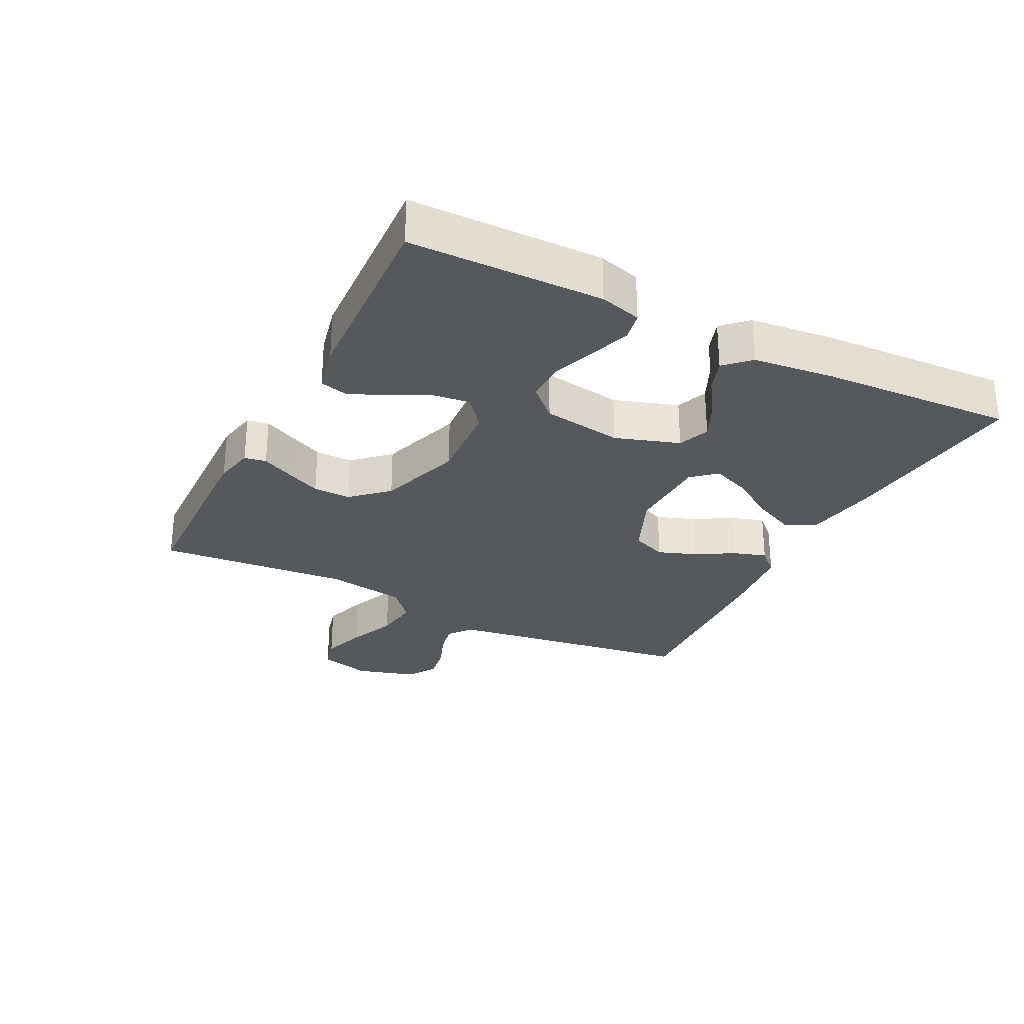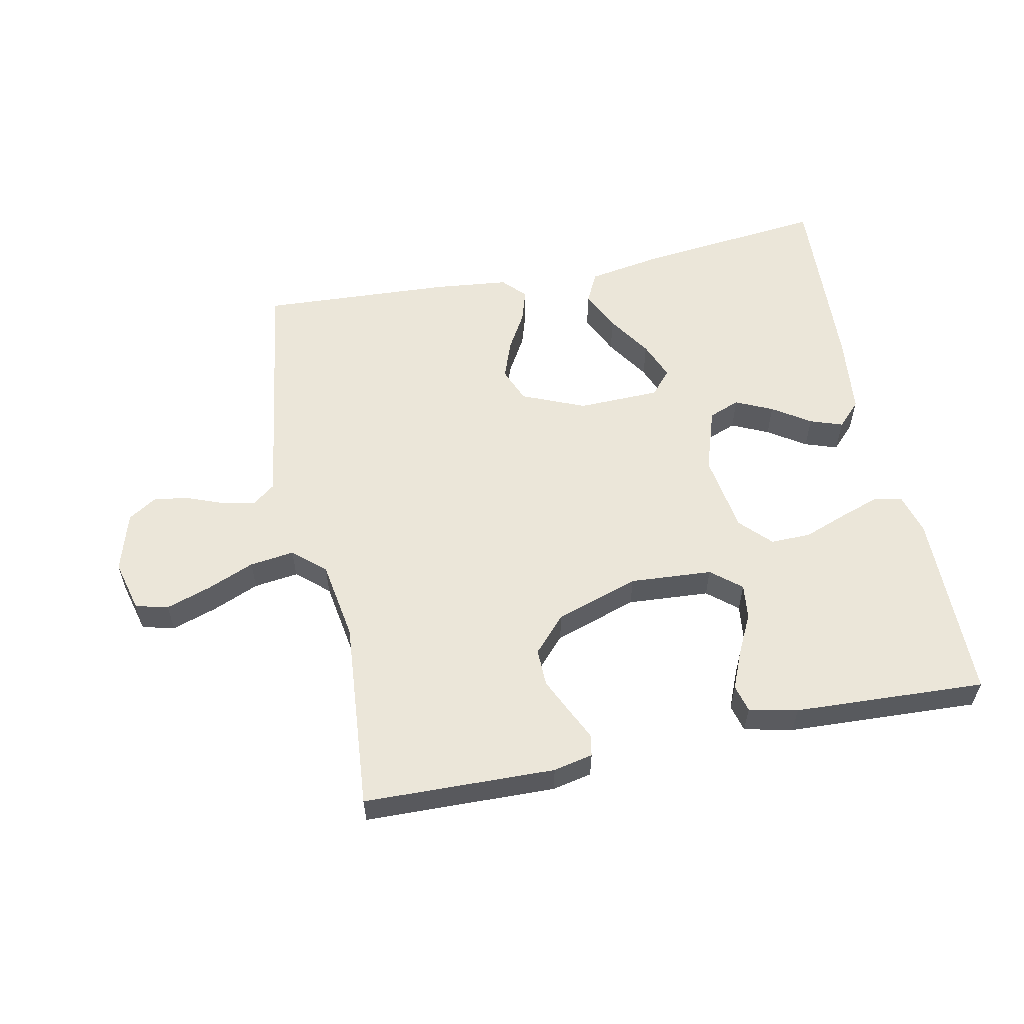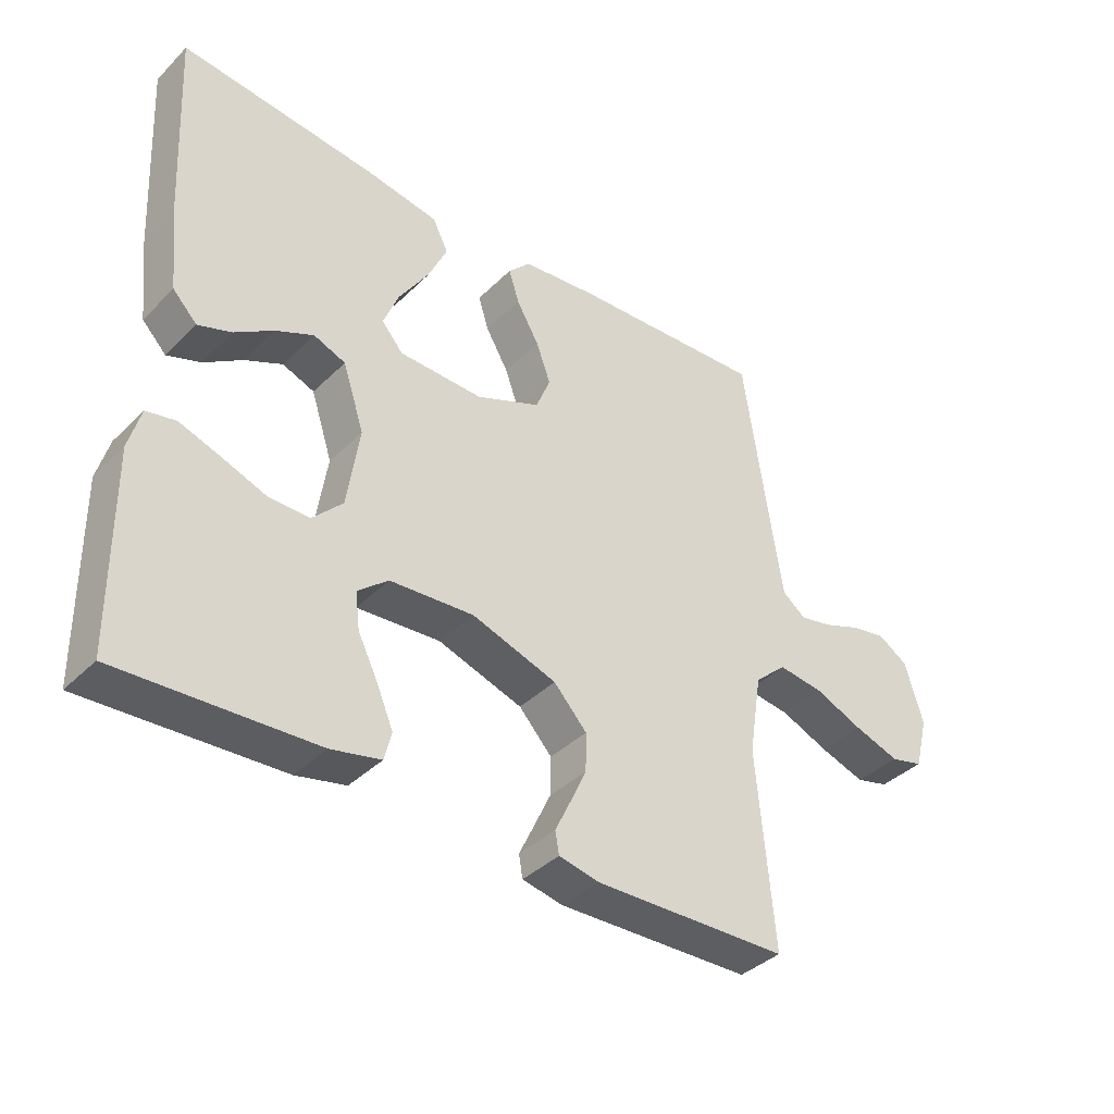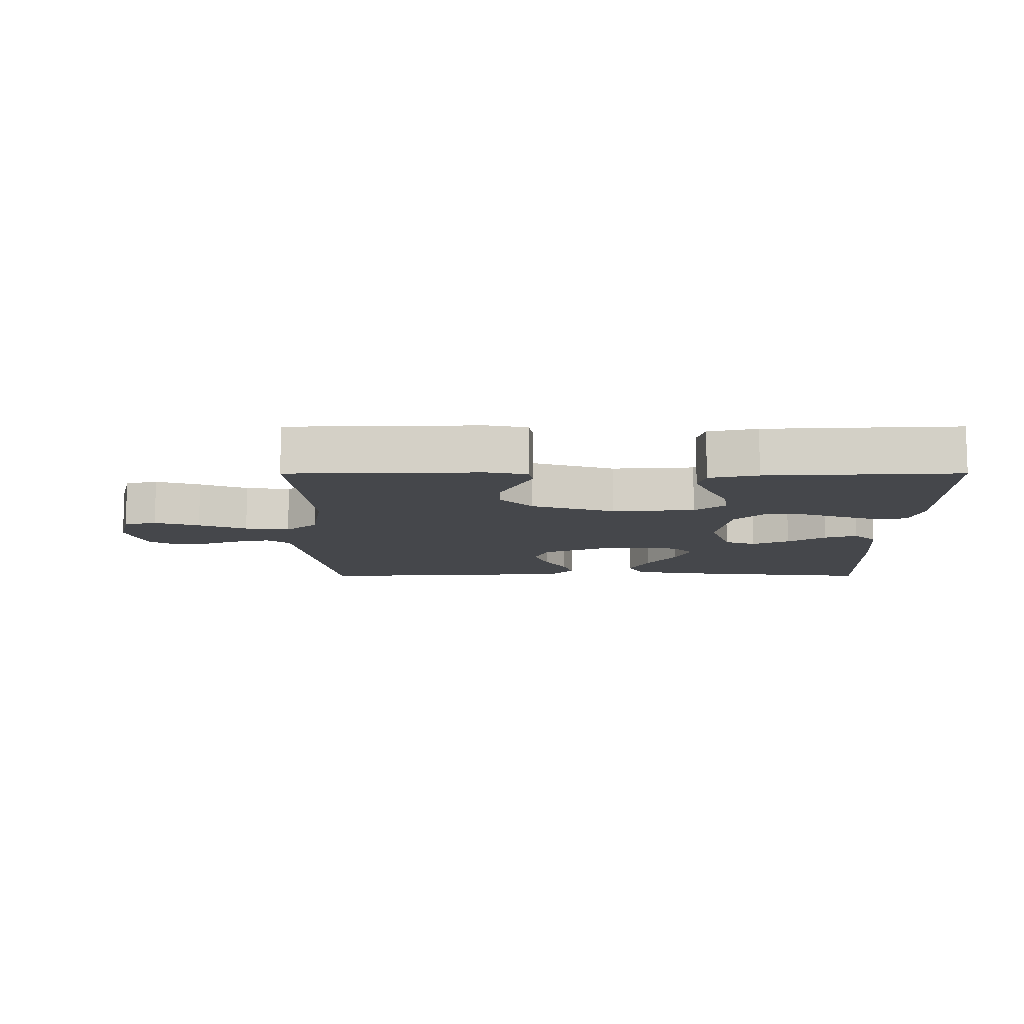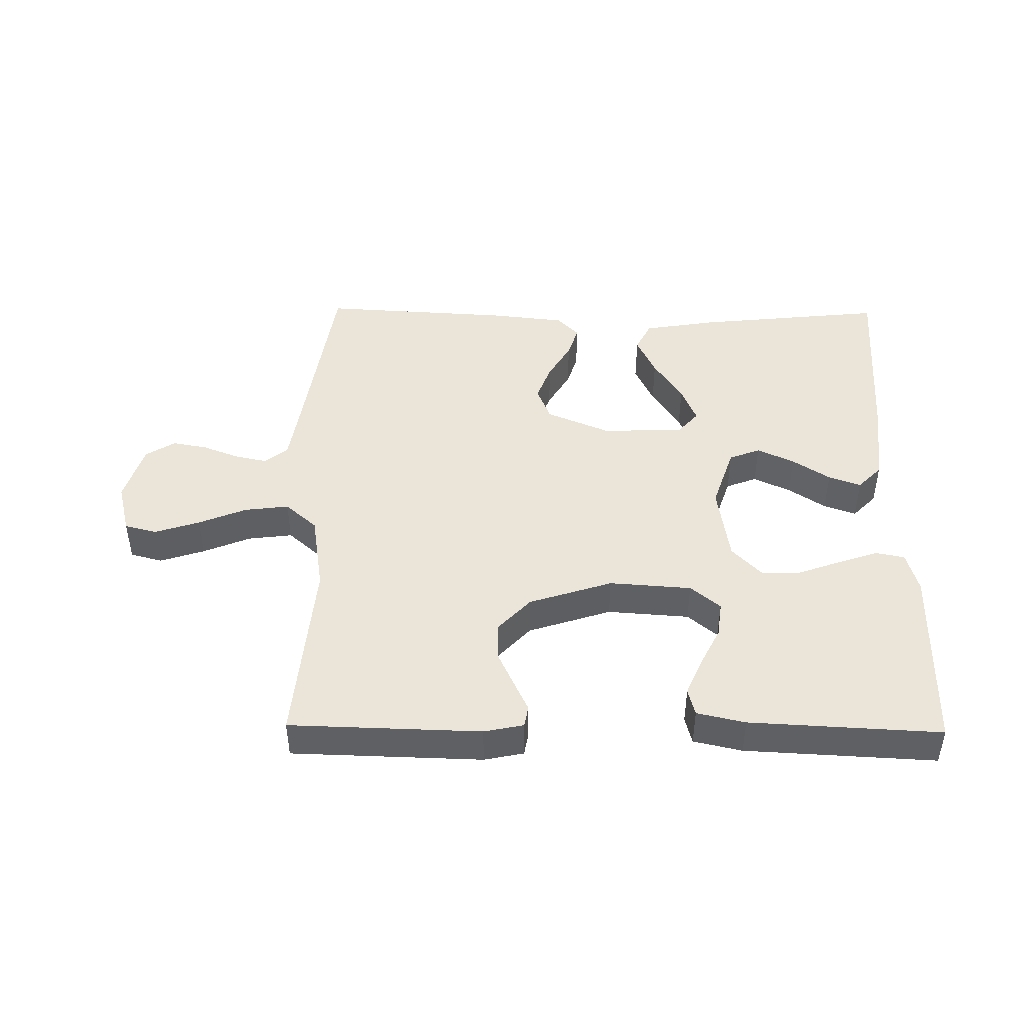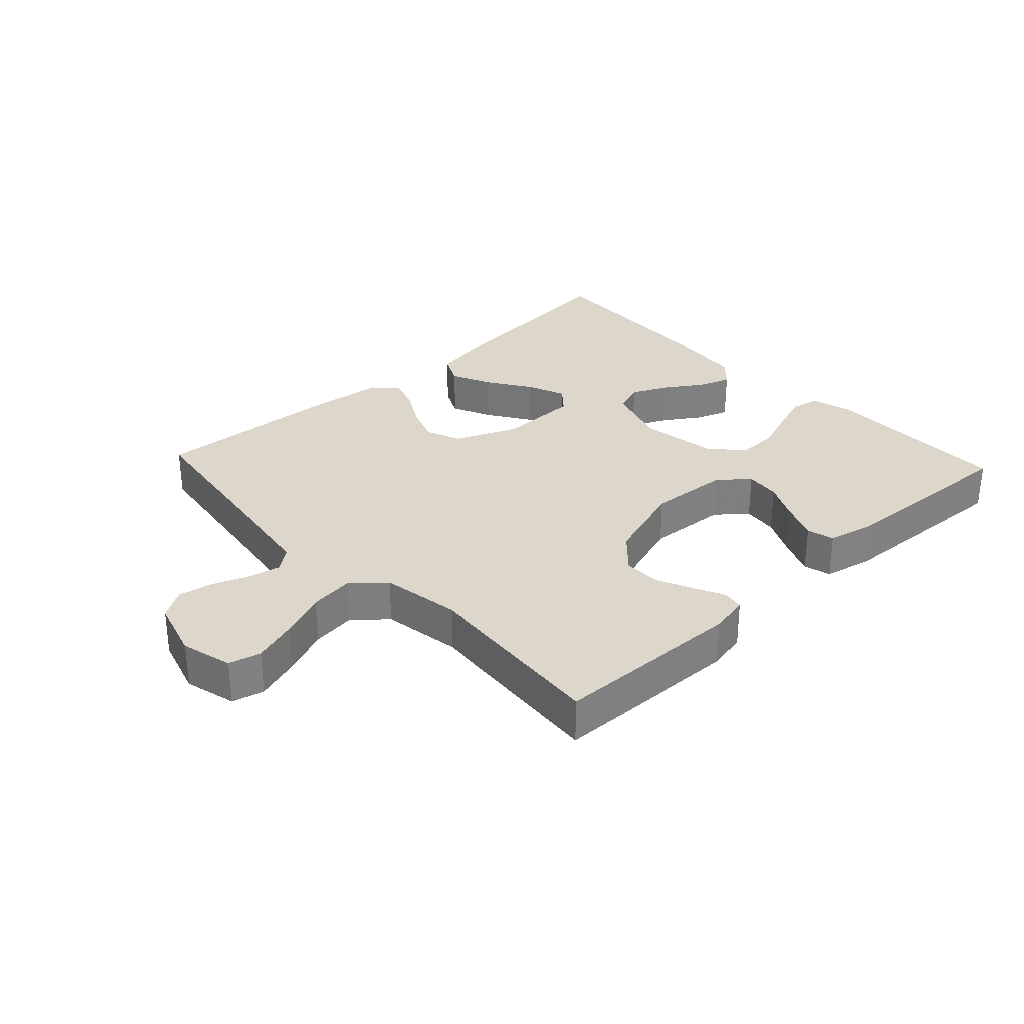
<metadata>
{"format":"obj","ext":"obj","renderer":"f3d","projection":"perspective","resolution":1024,"background":"white","views":[{"elev":-28.5,"azim":-116.9,"up":"+Y"},{"elev":57.1,"azim":168.3,"up":"+Y"},{"elev":-38.4,"azim":-39.4,"up":"+Z"},{"elev":-10.5,"azim":-179.9,"up":"+Y"},{"elev":45.2,"azim":-179.2,"up":"+Y"},{"elev":30.7,"azim":137.0,"up":"+Y"}]}
</metadata>
<code>
v -0.5 0.07 0.5
v -0.2 0.07 0.468
v -0.087 0.07 0.449
v -0.063 0.07 0.401
v -0.093 0.07 0.336
v -0.138 0.07 0.267
v -0.162 0.07 0.207
v -0.129 0.07 0.169
v 0 0.07 0.166
v 0.099 0.07 0.208
v 0.121 0.07 0.263
v 0.099 0.07 0.323
v 0.064 0.07 0.383
v 0.048 0.07 0.434
v 0.082 0.07 0.47
v 0.2 0.07 0.483
v 0.5 0.07 0.5
v 0.544 0.07 0.2
v 0.558 0.07 0.108
v 0.594 0.07 0.08
v 0.645 0.07 0.091
v 0.702 0.07 0.113
v 0.757 0.07 0.123
v 0.803 0.07 0.094
v 0.831 0.07 0
v 0.81 0.07 -0.081
v 0.759 0.07 -0.094
v 0.689 0.07 -0.071
v 0.614 0.07 -0.04
v 0.544 0.07 -0.031
v 0.494 0.07 -0.075
v 0.474 0.07 -0.2
v 0.5 0.07 -0.5
v 0.2 0.07 -0.508
v 0.138 0.07 -0.495
v 0.132 0.07 -0.461
v 0.155 0.07 -0.413
v 0.181 0.07 -0.357
v 0.182 0.07 -0.298
v 0.131 0.07 -0.243
v 0 0.07 -0.2
v -0.129 0.07 -0.209
v -0.176 0.07 -0.248
v -0.169 0.07 -0.304
v -0.138 0.07 -0.366
v -0.113 0.07 -0.425
v -0.124 0.07 -0.468
v -0.2 0.07 -0.485
v -0.5 0.07 -0.5
v -0.504 0.07 -0.2
v -0.486 0.07 -0.135
v -0.441 0.07 -0.126
v -0.379 0.07 -0.147
v -0.311 0.07 -0.172
v -0.248 0.07 -0.173
v -0.202 0.07 -0.125
v -0.183 0.07 0
v -0.216 0.07 0.1
v -0.265 0.07 0.119
v -0.323 0.07 0.092
v -0.382 0.07 0.053
v -0.433 0.07 0.035
v -0.47 0.07 0.073
v -0.484 0.07 0.2
v -0.5 0 0.5
v -0.2 0 0.468
v -0.087 0 0.449
v -0.063 0 0.401
v -0.093 0 0.336
v -0.138 0 0.267
v -0.162 0 0.207
v -0.129 0 0.169
v 0 0 0.166
v 0.099 0 0.208
v 0.121 0 0.263
v 0.099 0 0.323
v 0.064 0 0.383
v 0.048 0 0.434
v 0.082 0 0.47
v 0.2 0 0.483
v 0.5 0 0.5
v 0.544 0 0.2
v 0.558 0 0.108
v 0.594 0 0.08
v 0.645 0 0.091
v 0.702 0 0.113
v 0.757 0 0.123
v 0.803 0 0.094
v 0.831 0 0
v 0.81 0 -0.081
v 0.759 0 -0.094
v 0.689 0 -0.071
v 0.614 0 -0.04
v 0.544 0 -0.031
v 0.494 0 -0.075
v 0.474 0 -0.2
v 0.5 0 -0.5
v 0.2 0 -0.508
v 0.138 0 -0.495
v 0.132 0 -0.461
v 0.155 0 -0.413
v 0.181 0 -0.357
v 0.182 0 -0.298
v 0.131 0 -0.243
v 0 0 -0.2
v -0.129 0 -0.209
v -0.176 0 -0.248
v -0.169 0 -0.304
v -0.138 0 -0.366
v -0.113 0 -0.425
v -0.124 0 -0.468
v -0.2 0 -0.485
v -0.5 0 -0.5
v -0.504 0 -0.2
v -0.486 0 -0.135
v -0.441 0 -0.126
v -0.379 0 -0.147
v -0.311 0 -0.172
v -0.248 0 -0.173
v -0.202 0 -0.125
v -0.183 0 0
v -0.216 0 0.1
v -0.265 0 0.119
v -0.323 0 0.092
v -0.382 0 0.053
v -0.433 0 0.035
v -0.47 0 0.073
v -0.484 0 0.2
f 4 5 6
f 3 4 6
f 2 3 6
f 1 2 6
f 64 1 6
f 63 64 6
f 62 63 6
f 61 62 6
f 60 61 6
f 59 60 6 7
f 58 59 7 8
f 57 58 8 9
f 56 57 9 10
f 52 53 54
f 51 52 54
f 50 51 54
f 49 50 54
f 48 49 54
f 47 48 54
f 46 47 54
f 45 46 54
f 44 45 54
f 43 44 54 55
f 42 43 55 56
f 35 36 37
f 34 35 37
f 33 34 37
f 32 33 37
f 31 32 37 38
f 27 28 29
f 26 27 29
f 25 26 29
f 24 25 29
f 23 24 29
f 22 23 29
f 21 22 29
f 20 21 29 30
f 19 20 30 31
f 16 17 18
f 15 16 18
f 14 15 18
f 13 14 18
f 12 13 18
f 18 19 31
f 12 18 31
f 11 12 31
f 41 42 56 10
f 31 38 39
f 31 39 40
f 31 40 41
f 11 31 41
f 10 11 41
f 70 69 68
f 70 68 67
f 70 67 66
f 70 66 65
f 70 65 128
f 70 128 127
f 70 127 126
f 70 126 125
f 70 125 124
f 71 70 124 123
f 72 71 123 122
f 73 72 122 121
f 74 73 121 120
f 118 117 116
f 118 116 115
f 118 115 114
f 118 114 113
f 118 113 112
f 118 112 111
f 118 111 110
f 118 110 109
f 118 109 108
f 119 118 108 107
f 120 119 107 106
f 101 100 99
f 101 99 98
f 101 98 97
f 101 97 96
f 102 101 96 95
f 93 92 91
f 93 91 90
f 93 90 89
f 93 89 88
f 93 88 87
f 93 87 86
f 93 86 85
f 94 93 85 84
f 95 94 84 83
f 82 81 80
f 82 80 79
f 82 79 78
f 82 78 77
f 82 77 76
f 95 83 82
f 95 82 76
f 95 76 75
f 74 120 106 105
f 103 102 95
f 104 103 95
f 105 104 95
f 105 95 75
f 105 75 74
f 1 65 66 2
f 2 66 67 3
f 3 67 68 4
f 4 68 69 5
f 5 69 70 6
f 6 70 71 7
f 7 71 72 8
f 8 72 73 9
f 9 73 74 10
f 10 74 75 11
f 11 75 76 12
f 12 76 77 13
f 13 77 78 14
f 14 78 79 15
f 15 79 80 16
f 16 80 81 17
f 17 81 82 18
f 18 82 83 19
f 19 83 84 20
f 20 84 85 21
f 21 85 86 22
f 22 86 87 23
f 23 87 88 24
f 24 88 89 25
f 25 89 90 26
f 26 90 91 27
f 27 91 92 28
f 28 92 93 29
f 29 93 94 30
f 30 94 95 31
f 31 95 96 32
f 32 96 97 33
f 33 97 98 34
f 34 98 99 35
f 35 99 100 36
f 36 100 101 37
f 37 101 102 38
f 38 102 103 39
f 39 103 104 40
f 40 104 105 41
f 41 105 106 42
f 42 106 107 43
f 43 107 108 44
f 44 108 109 45
f 45 109 110 46
f 46 110 111 47
f 47 111 112 48
f 48 112 113 49
f 49 113 114 50
f 50 114 115 51
f 51 115 116 52
f 52 116 117 53
f 53 117 118 54
f 54 118 119 55
f 55 119 120 56
f 56 120 121 57
f 57 121 122 58
f 58 122 123 59
f 59 123 124 60
f 60 124 125 61
f 61 125 126 62
f 62 126 127 63
f 63 127 128 64
f 64 128 65 1

</code>
